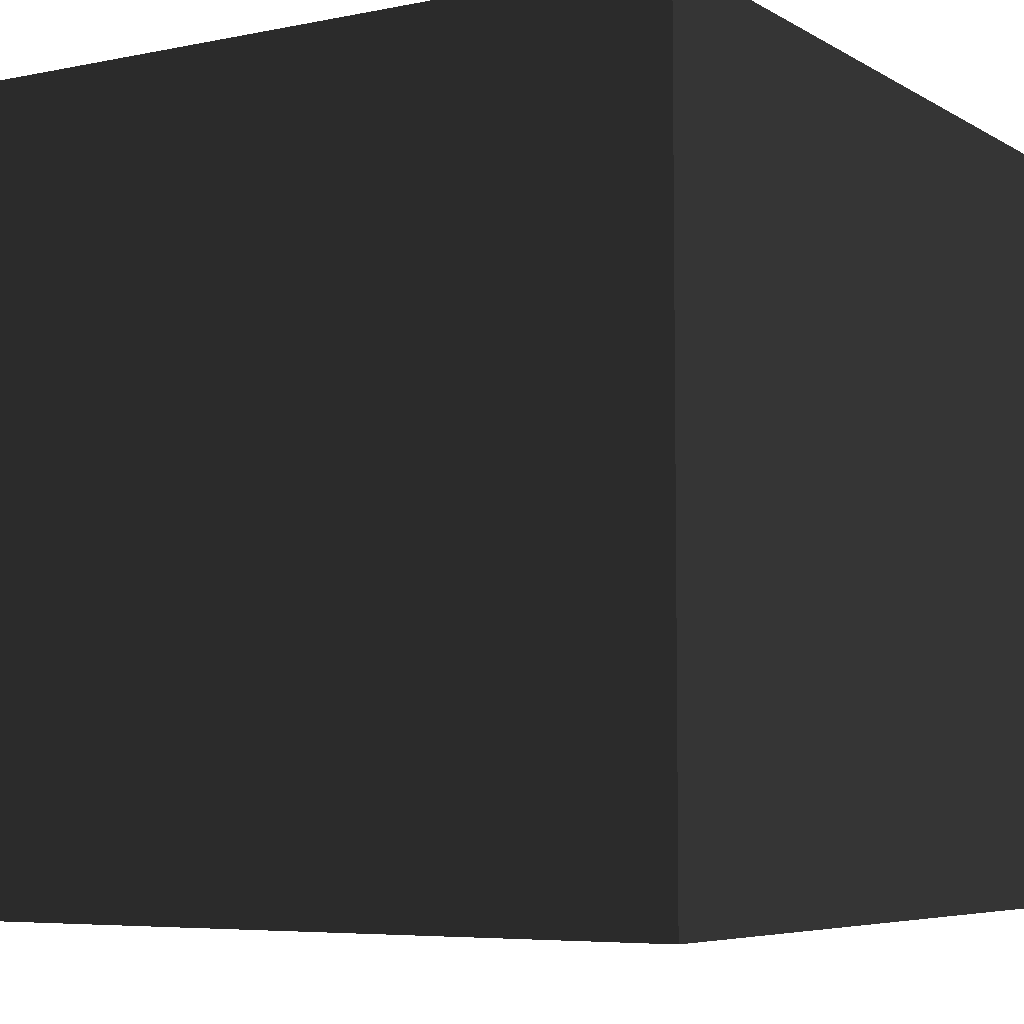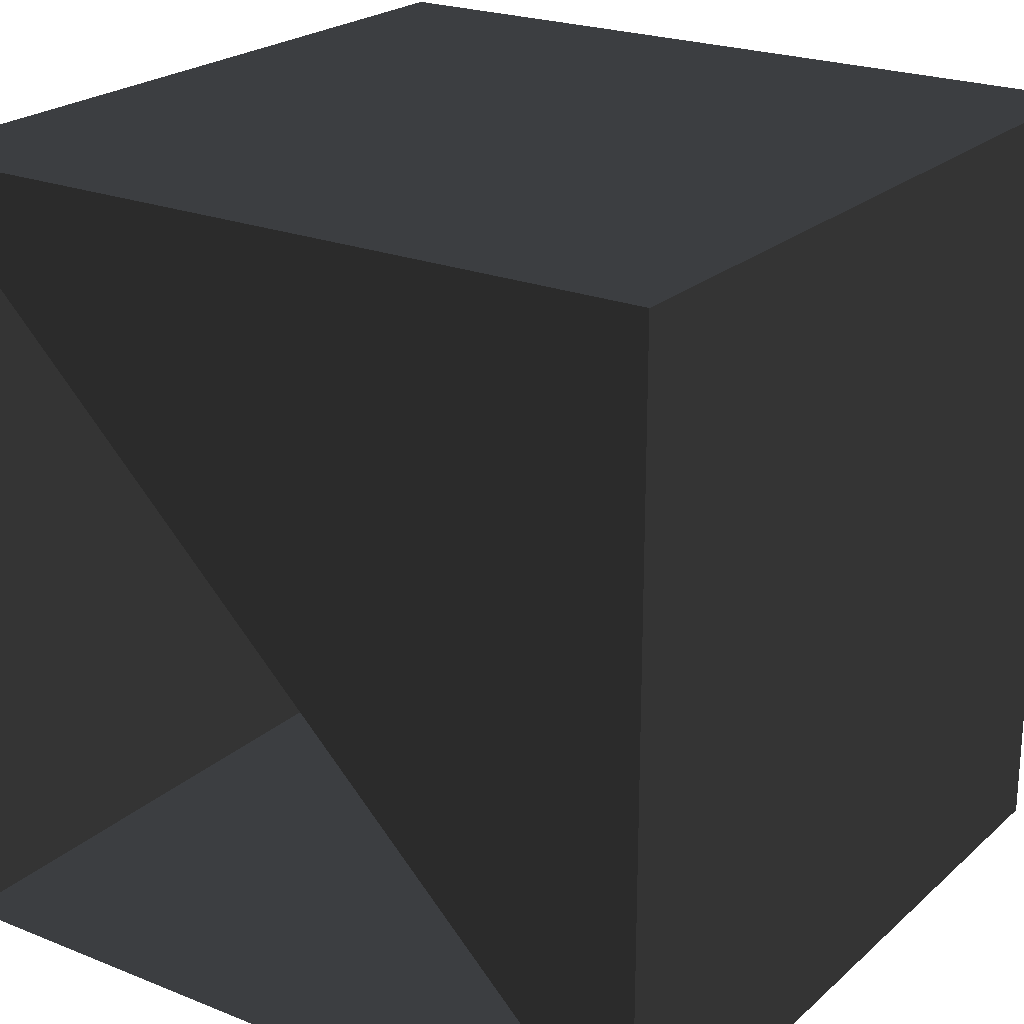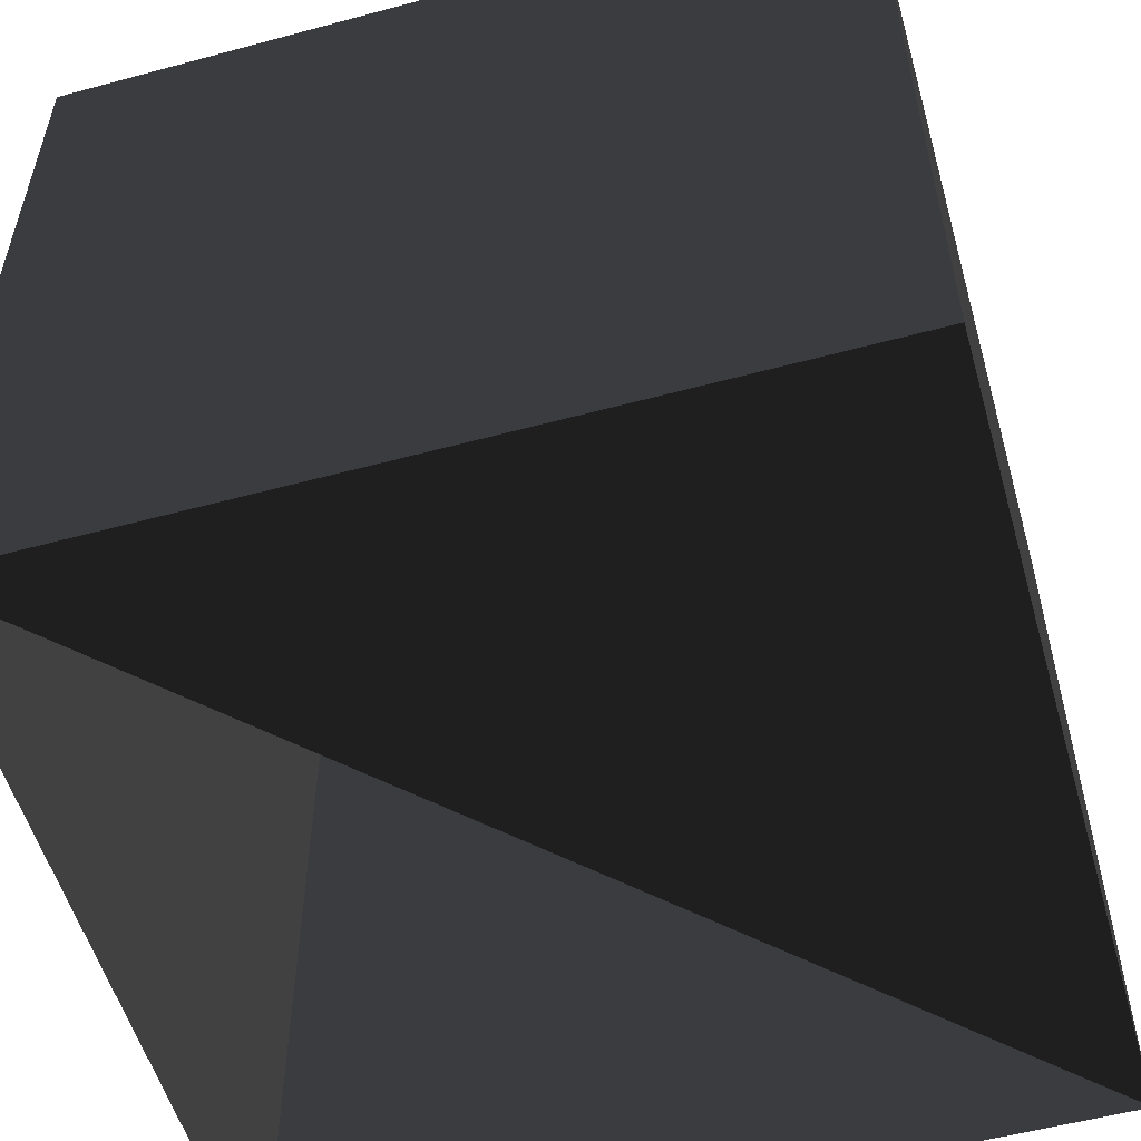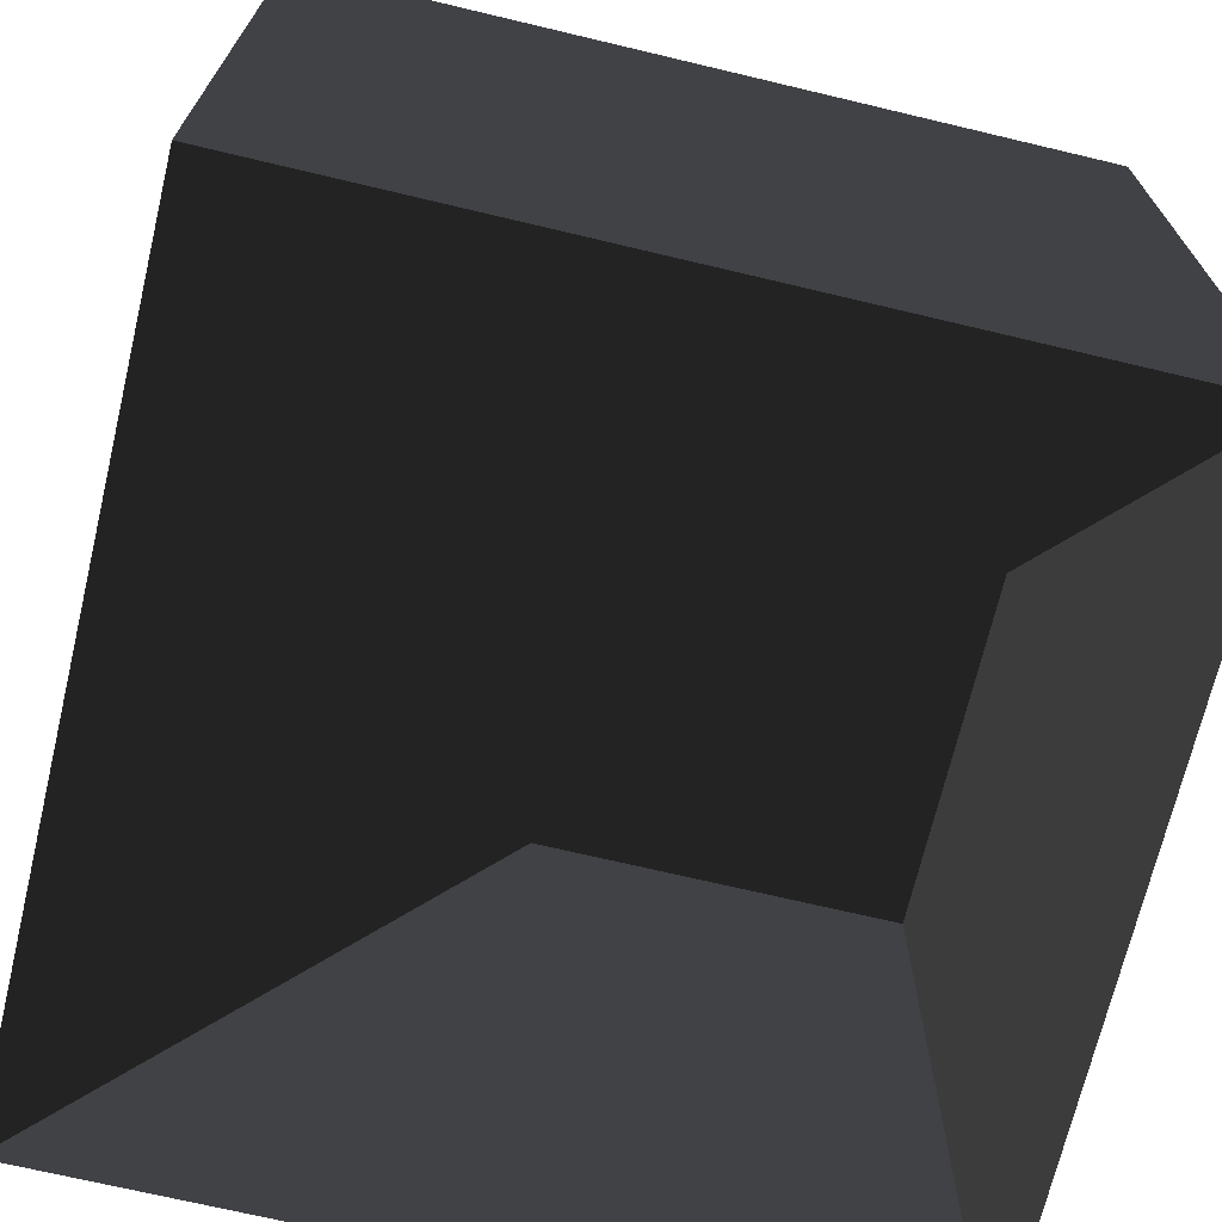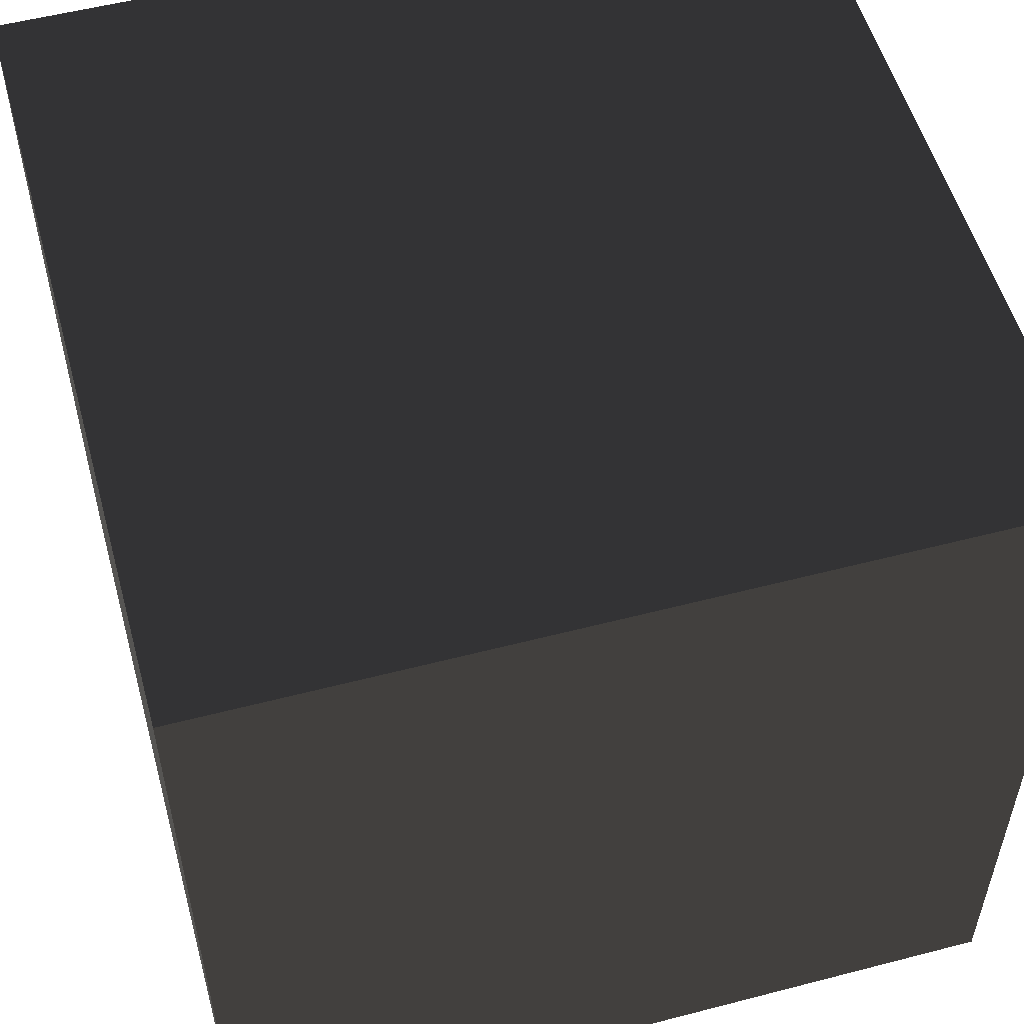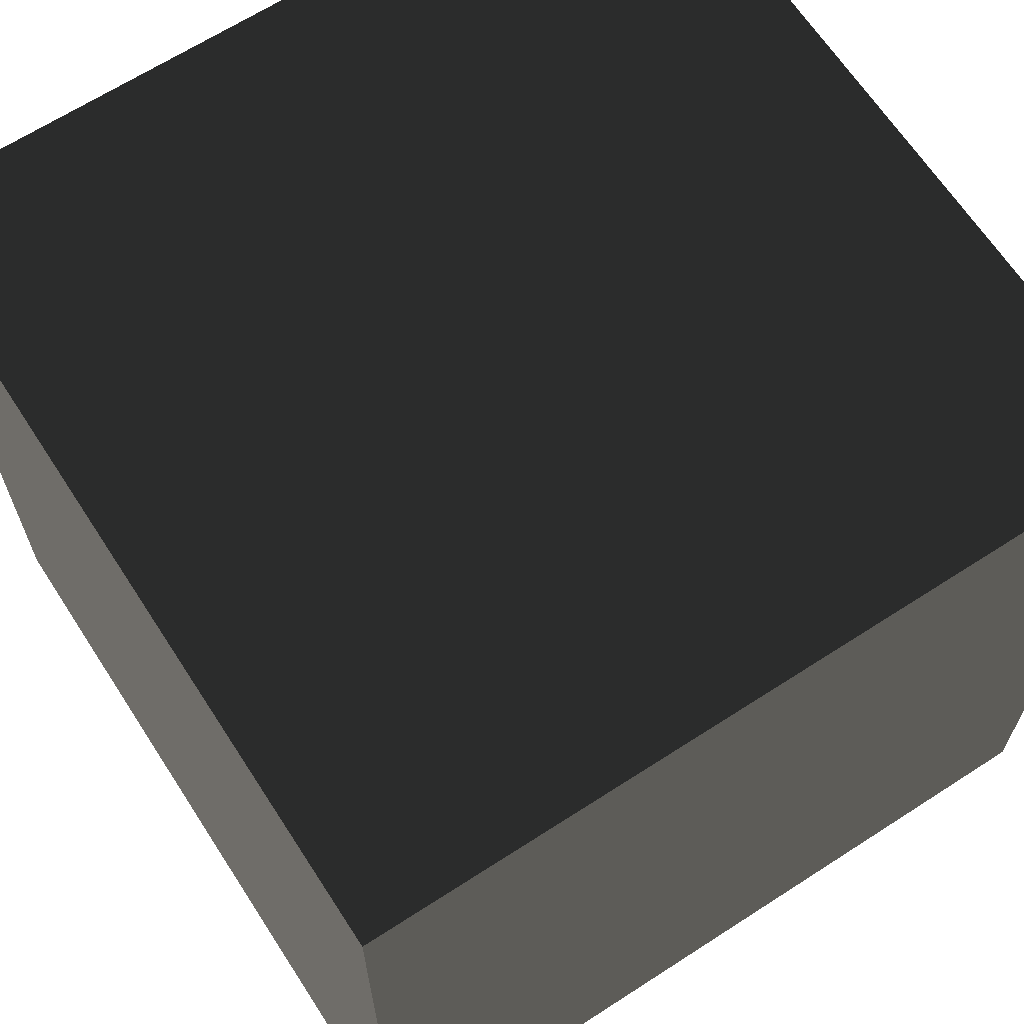
<metadata>
{"format":"obj","ext":"obj","renderer":"f3d","projection":"perspective","resolution":1024,"background":"white","views":[{"elev":-6.0,"azim":-148.4,"up":"+Y"},{"elev":22.7,"azim":34.4,"up":"+Z"},{"elev":-54.8,"azim":15.9,"up":"+Y"},{"elev":-70.2,"azim":76.6,"up":"+Y"},{"elev":54.5,"azim":164.6,"up":"+Z"},{"elev":65.9,"azim":147.0,"up":"+Y"}]}
</metadata>
<code>
v -0.5 -0.5 -0.5
v -0.5 -0.5 0.5
v -0.5 0.5 -0.5
v -0.5 0.5 0.5
v 0.5 -0.5 -0.5
v 0.5 -0.5 0.5
v 0.5 0.5 -0.5
v 0.5 0.5 0.5
f 2 1 3
f 2 3 4
f 5 6 8
f 5 8 7
f 2 6 5
f 2 5 2
f 3 7 8
f 3 8 4
f 1 5 7
f 1 7 3
f 6 2 4
f 6 4 8

</code>
